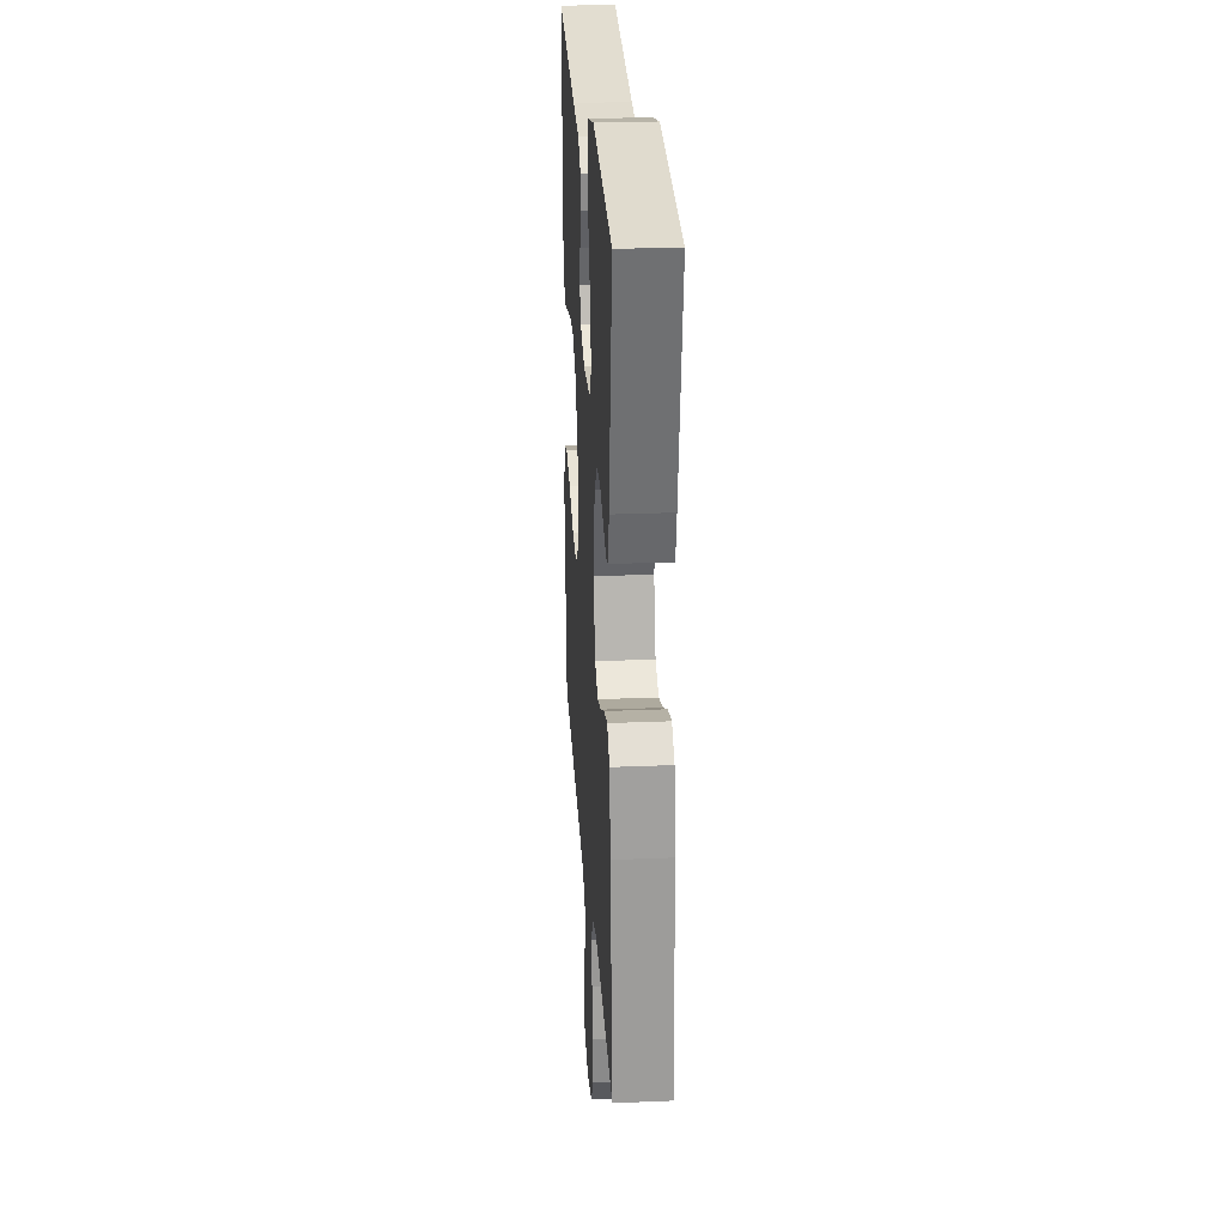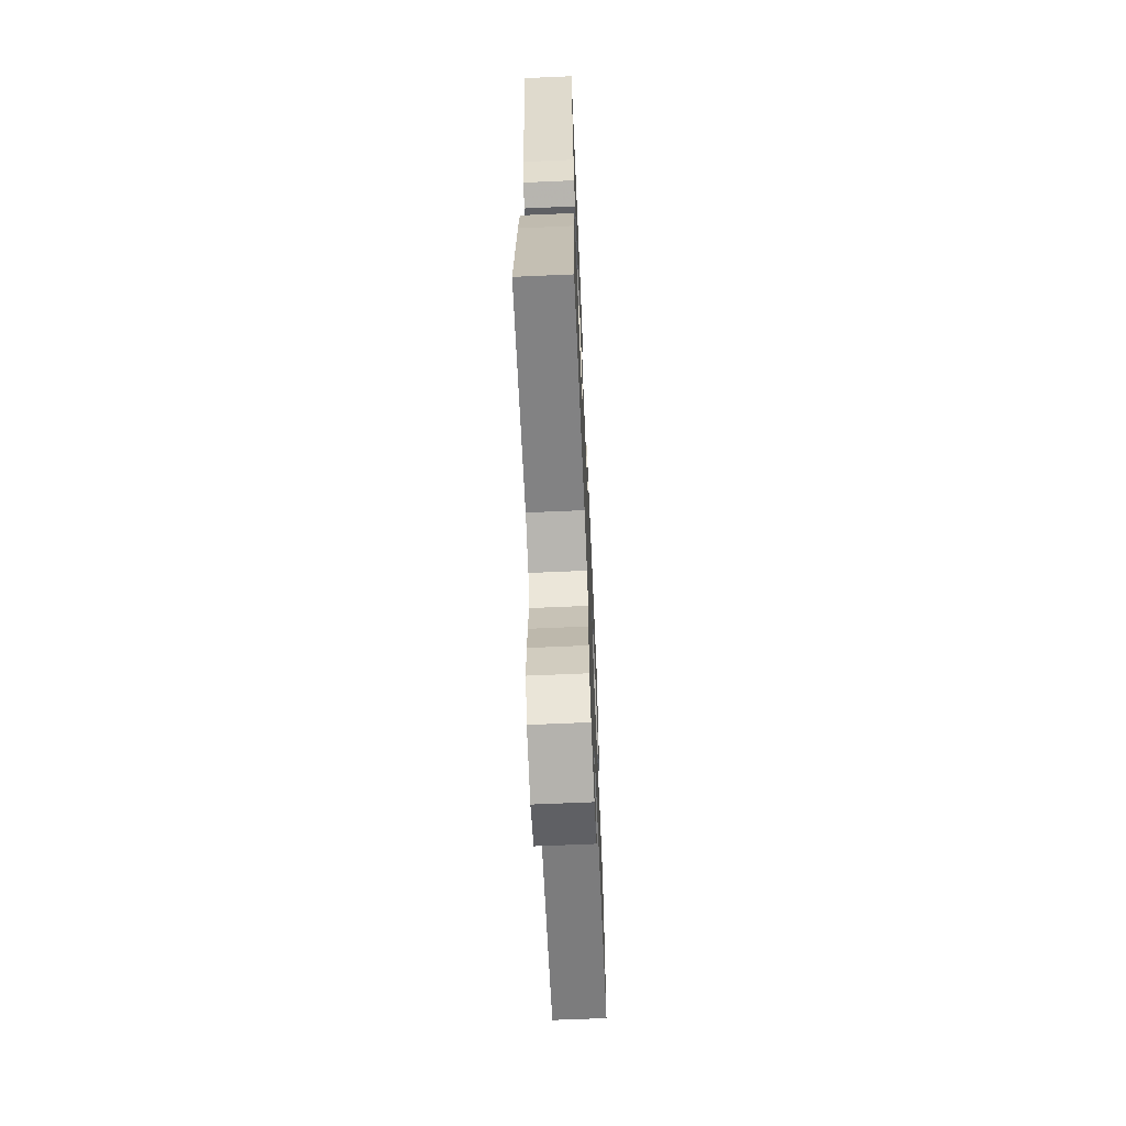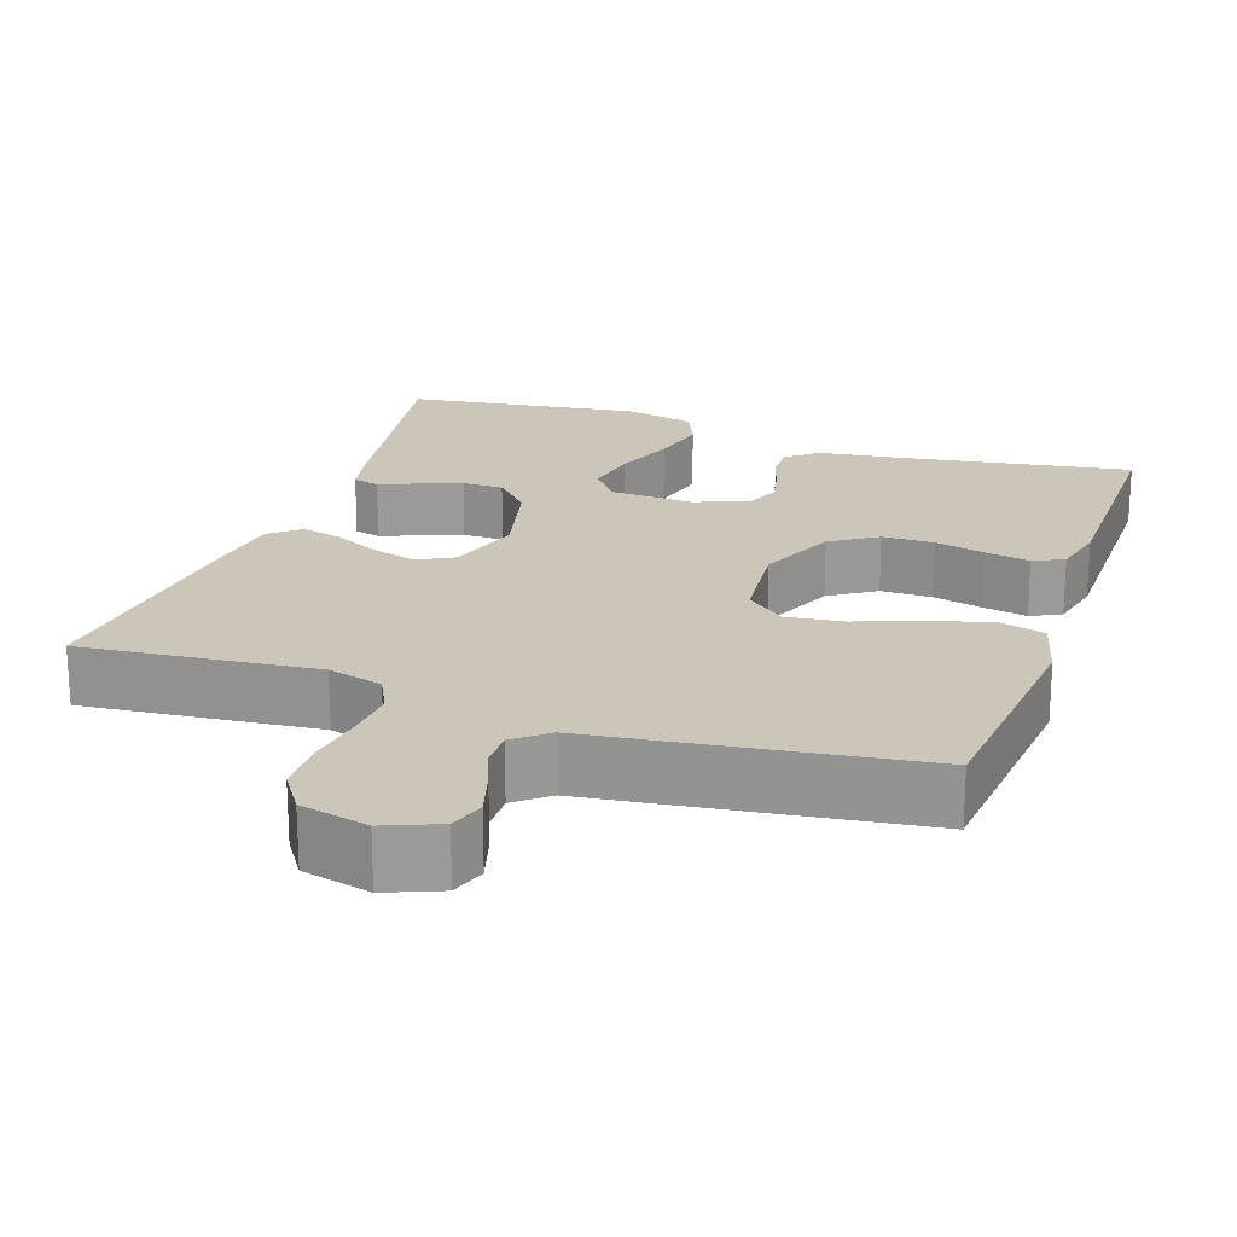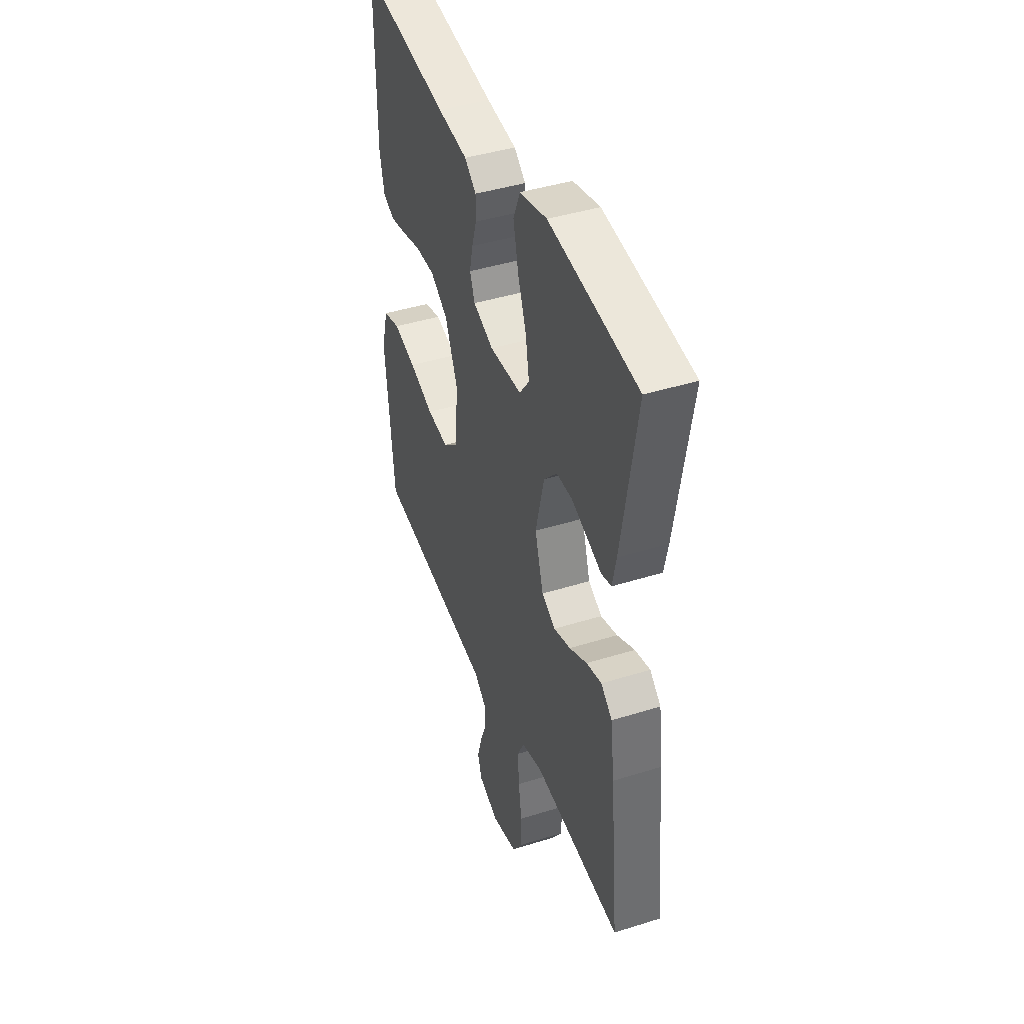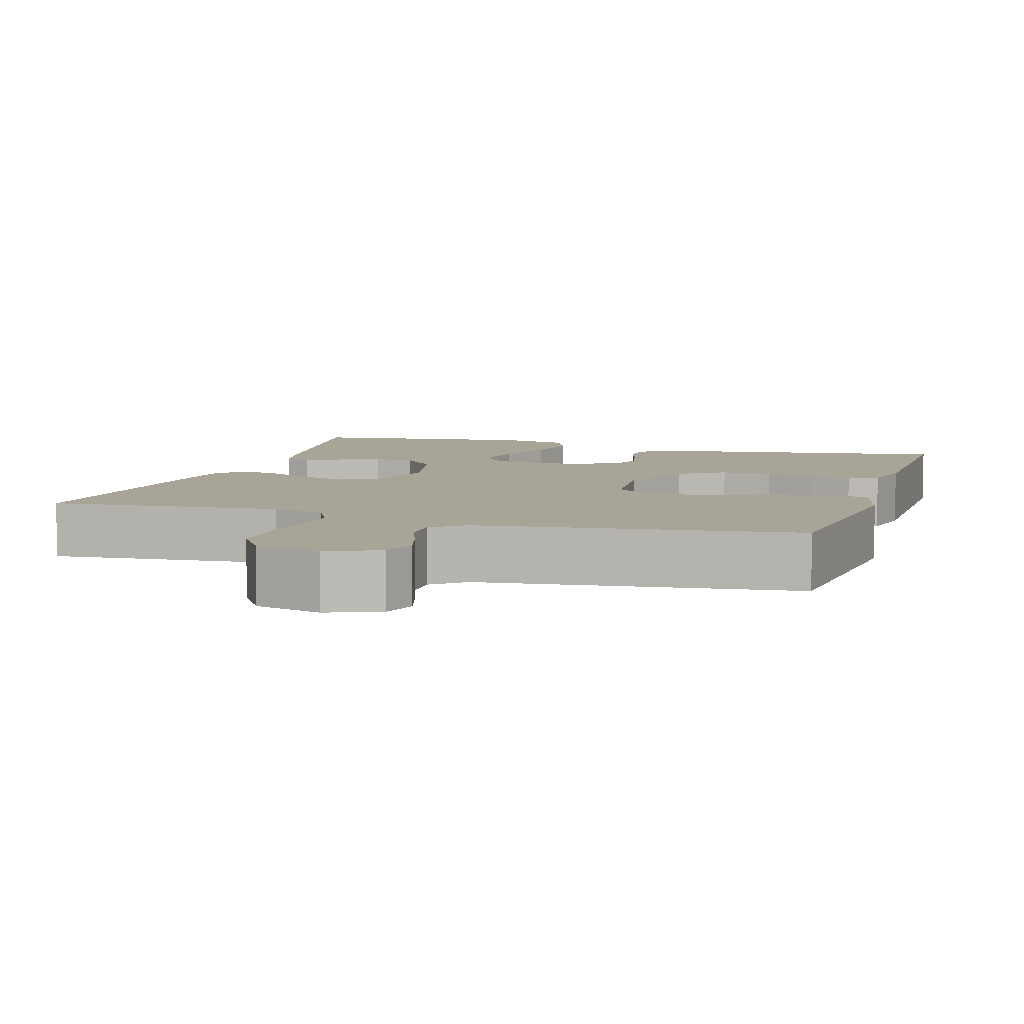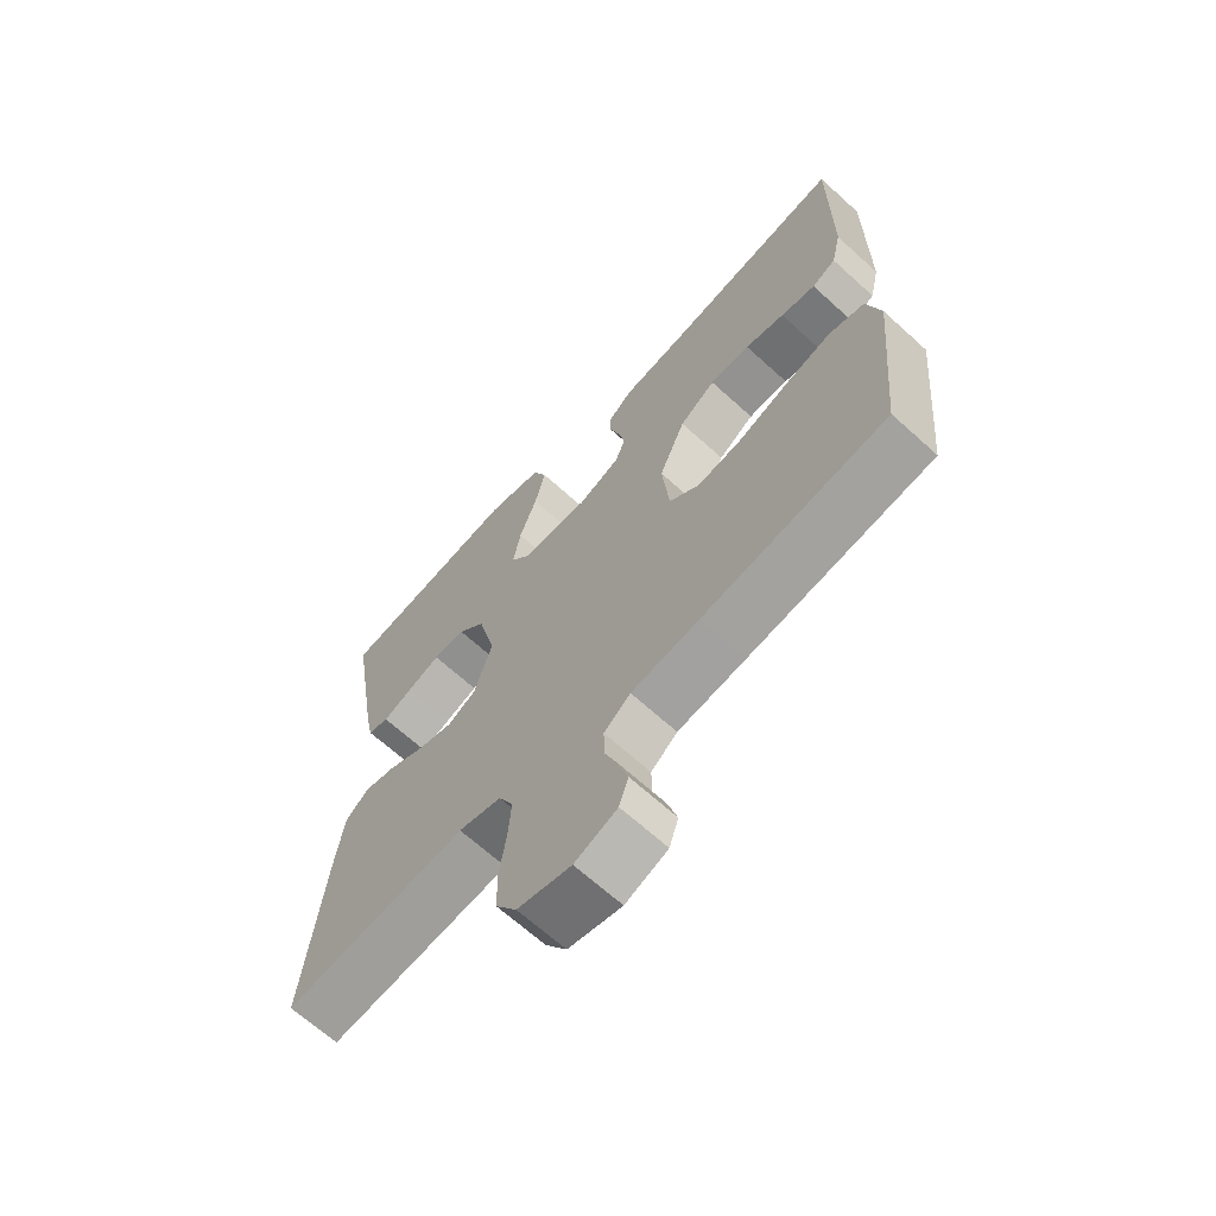
<metadata>
{"format":"obj","ext":"obj","renderer":"f3d","projection":"perspective","resolution":1024,"background":"white","views":[{"elev":26.0,"azim":86.2,"up":"+Z"},{"elev":-66.1,"azim":92.5,"up":"+Z"},{"elev":20.9,"azim":-161.2,"up":"+Y"},{"elev":42.9,"azim":69.6,"up":"+Z"},{"elev":7.0,"azim":-162.7,"up":"+Y"},{"elev":-66.5,"azim":-132.4,"up":"+Z"}]}
</metadata>
<code>
v -0.5 0.07 0.5
v -0.2 0.07 0.453
v -0.098 0.07 0.44
v -0.059 0.07 0.408
v -0.059 0.07 0.363
v -0.075 0.07 0.312
v -0.086 0.07 0.262
v -0.069 0.07 0.219
v 0 0.07 0.191
v 0.109 0.07 0.197
v 0.143 0.07 0.242
v 0.131 0.07 0.311
v 0.102 0.07 0.39
v 0.085 0.07 0.464
v 0.108 0.07 0.519
v 0.2 0.07 0.54
v 0.5 0.07 0.5
v 0.45 0.07 0.2
v 0.437 0.07 0.138
v 0.403 0.07 0.129
v 0.355 0.07 0.148
v 0.3 0.07 0.169
v 0.247 0.07 0.168
v 0.202 0.07 0.12
v 0.173 0.07 0
v 0.202 0.07 -0.095
v 0.249 0.07 -0.12
v 0.306 0.07 -0.103
v 0.366 0.07 -0.073
v 0.418 0.07 -0.06
v 0.456 0.07 -0.093
v 0.47 0.07 -0.2
v 0.5 0.07 -0.5
v 0.2 0.07 -0.472
v 0.13 0.07 -0.491
v 0.106 0.07 -0.539
v 0.111 0.07 -0.606
v 0.122 0.07 -0.679
v 0.121 0.07 -0.747
v 0.087 0.07 -0.798
v 0 0.07 -0.819
v -0.069 0.07 -0.791
v -0.084 0.07 -0.746
v -0.068 0.07 -0.692
v -0.047 0.07 -0.637
v -0.046 0.07 -0.588
v -0.089 0.07 -0.553
v -0.2 0.07 -0.539
v -0.5 0.07 -0.5
v -0.529 0.07 -0.2
v -0.507 0.07 -0.117
v -0.449 0.07 -0.101
v -0.372 0.07 -0.122
v -0.289 0.07 -0.153
v -0.216 0.07 -0.162
v -0.166 0.07 -0.121
v -0.154 0.07 0
v -0.197 0.07 0.1
v -0.256 0.07 0.139
v -0.322 0.07 0.139
v -0.387 0.07 0.123
v -0.444 0.07 0.112
v -0.483 0.07 0.131
v -0.499 0.07 0.2
v -0.5 0 0.5
v -0.2 0 0.453
v -0.098 0 0.44
v -0.059 0 0.408
v -0.059 0 0.363
v -0.075 0 0.312
v -0.086 0 0.262
v -0.069 0 0.219
v 0 0 0.191
v 0.109 0 0.197
v 0.143 0 0.242
v 0.131 0 0.311
v 0.102 0 0.39
v 0.085 0 0.464
v 0.108 0 0.519
v 0.2 0 0.54
v 0.5 0 0.5
v 0.45 0 0.2
v 0.437 0 0.138
v 0.403 0 0.129
v 0.355 0 0.148
v 0.3 0 0.169
v 0.247 0 0.168
v 0.202 0 0.12
v 0.173 0 0
v 0.202 0 -0.095
v 0.249 0 -0.12
v 0.306 0 -0.103
v 0.366 0 -0.073
v 0.418 0 -0.06
v 0.456 0 -0.093
v 0.47 0 -0.2
v 0.5 0 -0.5
v 0.2 0 -0.472
v 0.13 0 -0.491
v 0.106 0 -0.539
v 0.111 0 -0.606
v 0.122 0 -0.679
v 0.121 0 -0.747
v 0.087 0 -0.798
v 0 0 -0.819
v -0.069 0 -0.791
v -0.084 0 -0.746
v -0.068 0 -0.692
v -0.047 0 -0.637
v -0.046 0 -0.588
v -0.089 0 -0.553
v -0.2 0 -0.539
v -0.5 0 -0.5
v -0.529 0 -0.2
v -0.507 0 -0.117
v -0.449 0 -0.101
v -0.372 0 -0.122
v -0.289 0 -0.153
v -0.216 0 -0.162
v -0.166 0 -0.121
v -0.154 0 0
v -0.197 0 0.1
v -0.256 0 0.139
v -0.322 0 0.139
v -0.387 0 0.123
v -0.444 0 0.112
v -0.483 0 0.131
v -0.499 0 0.2
f 64 1 2
f 63 64 2
f 62 63 2
f 61 62 2
f 60 61 2
f 4 5 6
f 3 4 6
f 2 3 6
f 60 2 6
f 59 60 6
f 58 59 6 7
f 57 58 7 8
f 56 57 8 9
f 52 53 54
f 51 52 54
f 50 51 54
f 49 50 54
f 48 49 54
f 47 48 54
f 46 47 54 55
f 43 44 45
f 42 43 45
f 41 42 45
f 40 41 45
f 39 40 45
f 38 39 45
f 37 38 45
f 36 37 45 46
f 46 55 56
f 36 46 56
f 35 36 56
f 32 33 34
f 31 32 34
f 30 31 34
f 29 30 34
f 28 29 34
f 27 28 34 35
f 19 20 21
f 18 19 21
f 17 18 21
f 16 17 21
f 15 16 21
f 14 15 21
f 13 14 21
f 12 13 21
f 11 12 21 22
f 10 11 22 23
f 10 23 24
f 9 10 24
f 56 9 24
f 26 27 35 56
f 56 24 25
f 25 26 56
f 66 65 128
f 66 128 127
f 66 127 126
f 66 126 125
f 66 125 124
f 70 69 68
f 70 68 67
f 70 67 66
f 70 66 124
f 70 124 123
f 71 70 123 122
f 72 71 122 121
f 73 72 121 120
f 118 117 116
f 118 116 115
f 118 115 114
f 118 114 113
f 118 113 112
f 118 112 111
f 119 118 111 110
f 109 108 107
f 109 107 106
f 109 106 105
f 109 105 104
f 109 104 103
f 109 103 102
f 109 102 101
f 110 109 101 100
f 120 119 110
f 120 110 100
f 120 100 99
f 98 97 96
f 98 96 95
f 98 95 94
f 98 94 93
f 98 93 92
f 99 98 92 91
f 85 84 83
f 85 83 82
f 85 82 81
f 85 81 80
f 85 80 79
f 85 79 78
f 85 78 77
f 85 77 76
f 86 85 76 75
f 87 86 75 74
f 88 87 74
f 88 74 73
f 88 73 120
f 120 99 91 90
f 89 88 120
f 120 90 89
f 1 65 66 2
f 2 66 67 3
f 3 67 68 4
f 4 68 69 5
f 5 69 70 6
f 6 70 71 7
f 7 71 72 8
f 8 72 73 9
f 9 73 74 10
f 10 74 75 11
f 11 75 76 12
f 12 76 77 13
f 13 77 78 14
f 14 78 79 15
f 15 79 80 16
f 16 80 81 17
f 17 81 82 18
f 18 82 83 19
f 19 83 84 20
f 20 84 85 21
f 21 85 86 22
f 22 86 87 23
f 23 87 88 24
f 24 88 89 25
f 25 89 90 26
f 26 90 91 27
f 27 91 92 28
f 28 92 93 29
f 29 93 94 30
f 30 94 95 31
f 31 95 96 32
f 32 96 97 33
f 33 97 98 34
f 34 98 99 35
f 35 99 100 36
f 36 100 101 37
f 37 101 102 38
f 38 102 103 39
f 39 103 104 40
f 40 104 105 41
f 41 105 106 42
f 42 106 107 43
f 43 107 108 44
f 44 108 109 45
f 45 109 110 46
f 46 110 111 47
f 47 111 112 48
f 48 112 113 49
f 49 113 114 50
f 50 114 115 51
f 51 115 116 52
f 52 116 117 53
f 53 117 118 54
f 54 118 119 55
f 55 119 120 56
f 56 120 121 57
f 57 121 122 58
f 58 122 123 59
f 59 123 124 60
f 60 124 125 61
f 61 125 126 62
f 62 126 127 63
f 63 127 128 64
f 64 128 65 1

</code>
